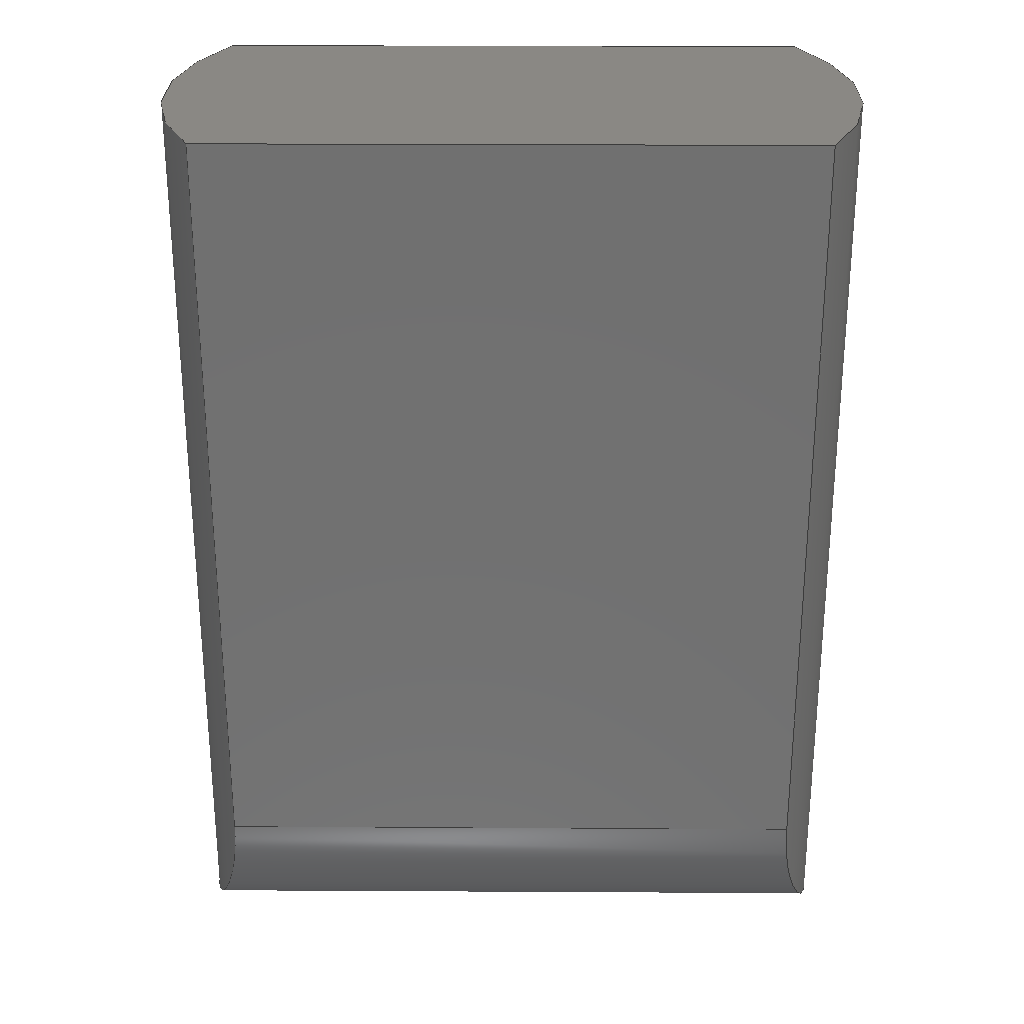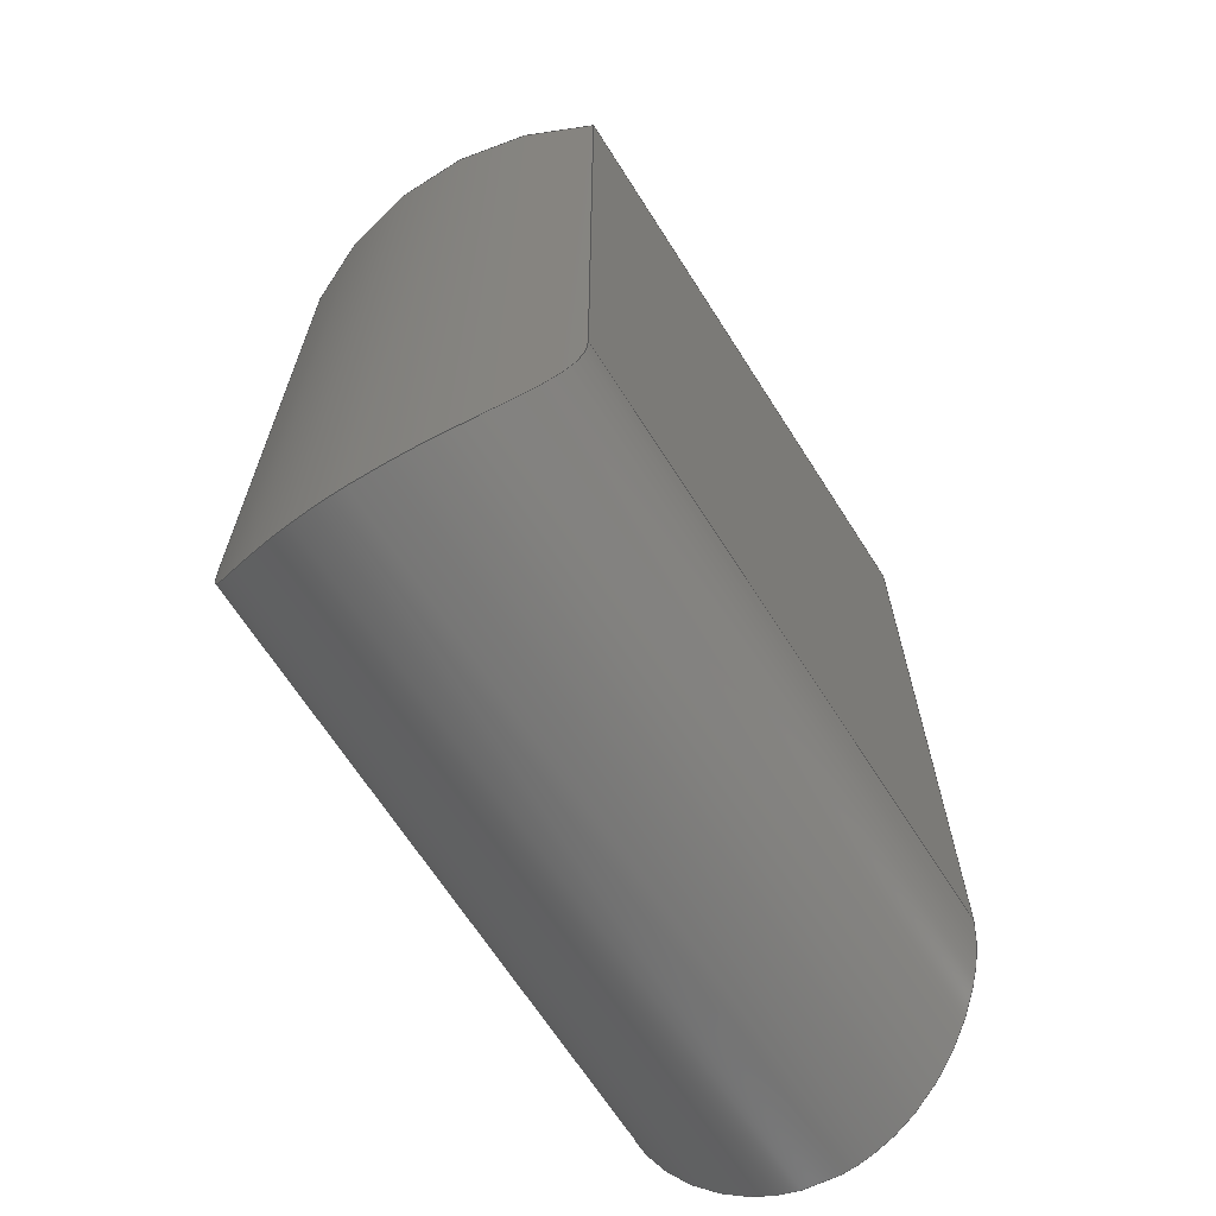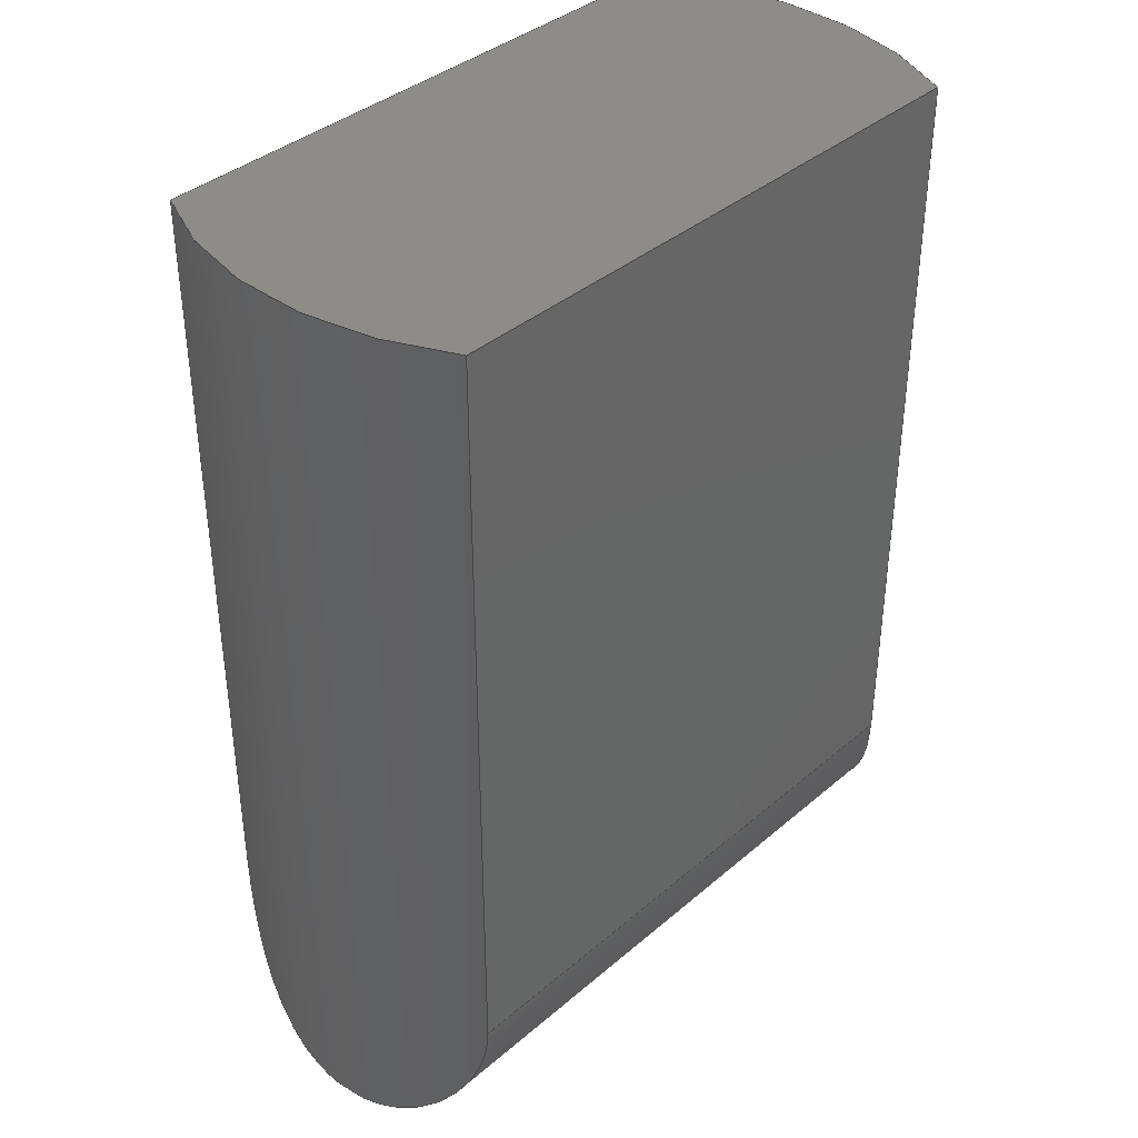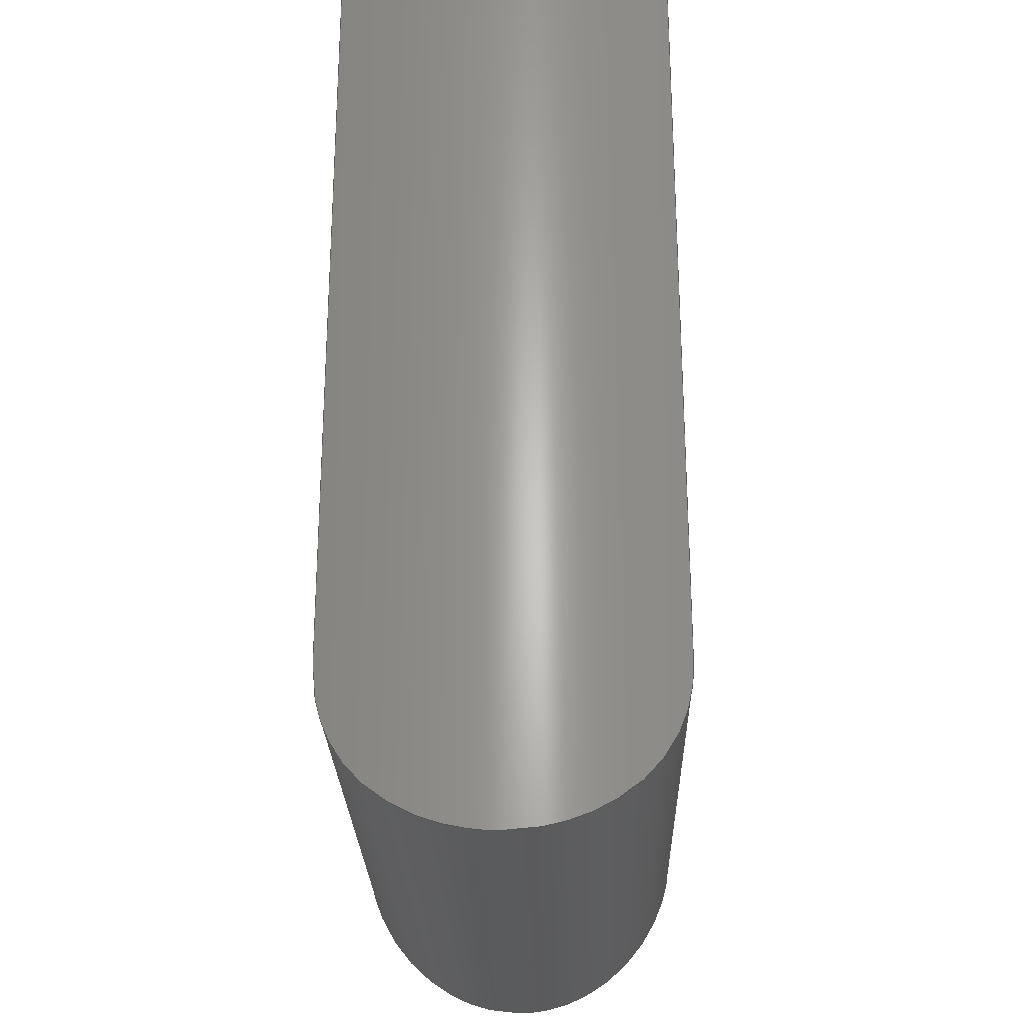
<metadata>
{"format":"step","ext":"step","renderer":"f3d","projection":"perspective","resolution":1024,"background":"white","views":[{"elev":27.1,"azim":-179.5,"up":"+Y"},{"elev":-67.1,"azim":122.5,"up":"+Y"},{"elev":38.2,"azim":132.9,"up":"+Y"},{"elev":-25.8,"azim":-88.4,"up":"+Y"}]}
</metadata>
<code>
ISO-10303-21;
DATA;
#1=MECHANICAL_DESIGN_GEOMETRIC_PRESENTATION_REPRESENTATION('',(#4),#222);
#2=SHAPE_REPRESENTATION_RELATIONSHIP('SRR','None',#229,#3);
#3=ADVANCED_BREP_SHAPE_REPRESENTATION('',(#5),#221);
#4=STYLED_ITEM('',(#239),#5);
#5=MANIFOLD_SOLID_BREP('Body1',#104);
#6=CIRCLE('',#122,0.7);
#7=CIRCLE('',#124,0.7);
#8=B_SPLINE_CURVE_WITH_KNOTS('',3,(#164,#165,#166,#167,#168,#169,#170,
#171,#172,#173),.UNSPECIFIED.,.F.,.F.,(4,2,2,2,4),(-0.5381,-0.4038,
-0.2694,-0.1347,0),.UNSPECIFIED.);
#9=B_SPLINE_CURVE_WITH_KNOTS('',3,(#175,#176,#177,#178,#179,#180,#181,
#182,#183,#184),.UNSPECIFIED.,.F.,.F.,(4,2,2,2,4),(1.076,1.211,
1.346,1.48,1.614),.UNSPECIFIED.);
#10=B_SPLINE_CURVE_WITH_KNOTS('',3,(#188,#189,#190,#191,#192,#193,#194,
#195,#196,#197),.UNSPECIFIED.,.F.,.F.,(4,2,2,2,4),(-0.5381,-0.4038,
-0.2694,-0.1347,0),.UNSPECIFIED.);
#11=B_SPLINE_CURVE_WITH_KNOTS('',3,(#198,#199,#200,#201,#202,#203,#204,
#205,#206,#207),.UNSPECIFIED.,.F.,.F.,(4,2,2,2,4),(1.076,1.211,
1.346,1.48,1.614),.UNSPECIFIED.);
#12=CYLINDRICAL_SURFACE('',#119,0.35);
#13=CYLINDRICAL_SURFACE('',#121,0.7);
#14=CYLINDRICAL_SURFACE('',#123,0.7);
#15=FACE_OUTER_BOUND('',#21,.T.);
#16=FACE_OUTER_BOUND('',#22,.T.);
#17=FACE_OUTER_BOUND('',#23,.T.);
#18=FACE_OUTER_BOUND('',#24,.T.);
#19=FACE_OUTER_BOUND('',#25,.T.);
#20=FACE_OUTER_BOUND('',#26,.T.);
#21=EDGE_LOOP('',(#67,#68,#69,#70));
#22=EDGE_LOOP('',(#71,#72,#73,#74,#75,#76));
#23=EDGE_LOOP('',(#77,#78,#79,#80));
#24=EDGE_LOOP('',(#81,#82,#83,#84,#85));
#25=EDGE_LOOP('',(#86,#87,#88,#89,#90));
#26=EDGE_LOOP('',(#91,#92,#93,#94));
#27=LINE('',#156,#35);
#28=LINE('',#158,#36);
#29=LINE('',#160,#37);
#30=LINE('',#161,#38);
#31=LINE('',#186,#39);
#32=LINE('',#210,#40);
#33=LINE('',#212,#41);
#34=LINE('',#213,#42);
#35=VECTOR('',#130,1);
#36=VECTOR('',#131,1);
#37=VECTOR('',#132,1);
#38=VECTOR('',#133,1);
#39=VECTOR('',#136,1);
#40=VECTOR('',#139,1);
#41=VECTOR('',#140,1);
#42=VECTOR('',#141,1);
#43=VERTEX_POINT('',#154);
#44=VERTEX_POINT('',#155);
#45=VERTEX_POINT('',#157);
#46=VERTEX_POINT('',#159);
#47=VERTEX_POINT('',#163);
#48=VERTEX_POINT('',#174);
#49=VERTEX_POINT('',#185);
#50=VERTEX_POINT('',#187);
#51=VERTEX_POINT('',#209);
#52=VERTEX_POINT('',#211);
#53=EDGE_CURVE('',#43,#44,#27,.T.);
#54=EDGE_CURVE('',#44,#45,#28,.T.);
#55=EDGE_CURVE('',#46,#45,#29,.T.);
#56=EDGE_CURVE('',#43,#46,#30,.T.);
#57=EDGE_CURVE('',#47,#43,#8,.T.);
#58=EDGE_CURVE('',#48,#47,#9,.T.);
#59=EDGE_CURVE('',#48,#49,#31,.T.);
#60=EDGE_CURVE('',#50,#49,#10,.T.);
#61=EDGE_CURVE('',#44,#50,#11,.T.);
#62=EDGE_CURVE('',#48,#51,#32,.T.);
#63=EDGE_CURVE('',#52,#51,#33,.T.);
#64=EDGE_CURVE('',#49,#52,#34,.T.);
#65=EDGE_CURVE('',#45,#52,#6,.T.);
#66=EDGE_CURVE('',#51,#46,#7,.T.);
#67=ORIENTED_EDGE('',*,*,#53,.T.);
#68=ORIENTED_EDGE('',*,*,#54,.T.);
#69=ORIENTED_EDGE('',*,*,#55,.F.);
#70=ORIENTED_EDGE('',*,*,#56,.F.);
#71=ORIENTED_EDGE('',*,*,#57,.F.);
#72=ORIENTED_EDGE('',*,*,#58,.F.);
#73=ORIENTED_EDGE('',*,*,#59,.T.);
#74=ORIENTED_EDGE('',*,*,#60,.F.);
#75=ORIENTED_EDGE('',*,*,#61,.F.);
#76=ORIENTED_EDGE('',*,*,#53,.F.);
#77=ORIENTED_EDGE('',*,*,#59,.F.);
#78=ORIENTED_EDGE('',*,*,#62,.T.);
#79=ORIENTED_EDGE('',*,*,#63,.F.);
#80=ORIENTED_EDGE('',*,*,#64,.F.);
#81=ORIENTED_EDGE('',*,*,#60,.T.);
#82=ORIENTED_EDGE('',*,*,#64,.T.);
#83=ORIENTED_EDGE('',*,*,#65,.F.);
#84=ORIENTED_EDGE('',*,*,#54,.F.);
#85=ORIENTED_EDGE('',*,*,#61,.T.);
#86=ORIENTED_EDGE('',*,*,#57,.T.);
#87=ORIENTED_EDGE('',*,*,#56,.T.);
#88=ORIENTED_EDGE('',*,*,#66,.F.);
#89=ORIENTED_EDGE('',*,*,#62,.F.);
#90=ORIENTED_EDGE('',*,*,#58,.T.);
#91=ORIENTED_EDGE('',*,*,#66,.T.);
#92=ORIENTED_EDGE('',*,*,#55,.T.);
#93=ORIENTED_EDGE('',*,*,#65,.T.);
#94=ORIENTED_EDGE('',*,*,#63,.T.);
#95=PLANE('',#118);
#96=PLANE('',#120);
#97=PLANE('',#125);
#98=ADVANCED_FACE('',(#15),#95,.T.);
#99=ADVANCED_FACE('',(#16),#12,.T.);
#100=ADVANCED_FACE('',(#17),#96,.T.);
#101=ADVANCED_FACE('',(#18),#13,.T.);
#102=ADVANCED_FACE('',(#19),#14,.T.);
#103=ADVANCED_FACE('',(#20),#97,.T.);
#104=CLOSED_SHELL('',(#98,#99,#100,#101,#102,#103));
#105=DERIVED_UNIT_ELEMENT(#107,1);
#106=DERIVED_UNIT_ELEMENT(#224,3);
#107=(
MASS_UNIT()
NAMED_UNIT(*)
SI_UNIT(.KILO.,.GRAM.)
);
#108=DERIVED_UNIT((#105,#106));
#109=MEASURE_REPRESENTATION_ITEM('density measure',
POSITIVE_RATIO_MEASURE(7850),#108);
#110=PROPERTY_DEFINITION_REPRESENTATION(#115,#112);
#111=PROPERTY_DEFINITION_REPRESENTATION(#116,#113);
#112=REPRESENTATION('material name',(#114),#221);
#113=REPRESENTATION('density',(#109),#221);
#114=DESCRIPTIVE_REPRESENTATION_ITEM('Steel','Steel');
#115=PROPERTY_DEFINITION('material property','material name',#231);
#116=PROPERTY_DEFINITION('material property','density of part',#231);
#117=AXIS2_PLACEMENT_3D('placement',#152,#126,#127);
#118=AXIS2_PLACEMENT_3D('',#153,#128,#129);
#119=AXIS2_PLACEMENT_3D('',#162,#134,#135);
#120=AXIS2_PLACEMENT_3D('',#208,#137,#138);
#121=AXIS2_PLACEMENT_3D('',#214,#142,#143);
#122=AXIS2_PLACEMENT_3D('',#215,#144,#145);
#123=AXIS2_PLACEMENT_3D('',#216,#146,#147);
#124=AXIS2_PLACEMENT_3D('',#217,#148,#149);
#125=AXIS2_PLACEMENT_3D('',#218,#150,#151);
#126=DIRECTION('axis',(0,0,1));
#127=DIRECTION('refdir',(1,0,0));
#128=DIRECTION('center_axis',(0,0,-1));
#129=DIRECTION('ref_axis',(-1,0,0));
#130=DIRECTION('',(-1,0,0));
#131=DIRECTION('',(0,1,0));
#132=DIRECTION('',(-1,0,0));
#133=DIRECTION('',(0,1,0));
#134=DIRECTION('center_axis',(1,0,0));
#135=DIRECTION('ref_axis',(0,0,-1));
#136=DIRECTION('',(-1,0,0));
#137=DIRECTION('center_axis',(0,0,1));
#138=DIRECTION('ref_axis',(1,0,0));
#139=DIRECTION('',(0,1,0));
#140=DIRECTION('',(1,0,0));
#141=DIRECTION('',(0,1,0));
#142=DIRECTION('center_axis',(0,1,0));
#143=DIRECTION('ref_axis',(-1,0,1.225e-16));
#144=DIRECTION('center_axis',(0,1,0));
#145=DIRECTION('ref_axis',(1,0,0));
#146=DIRECTION('center_axis',(0,1,0));
#147=DIRECTION('ref_axis',(1,0,0));
#148=DIRECTION('center_axis',(0,1,0));
#149=DIRECTION('ref_axis',(1,0,0));
#150=DIRECTION('center_axis',(0,1,0));
#151=DIRECTION('ref_axis',(1,0,0));
#152=CARTESIAN_POINT('',(0,0,0));
#153=CARTESIAN_POINT('Origin',(0.6062,0,-0.35));
#154=CARTESIAN_POINT('',(0.6062,0.35,-0.35));
#155=CARTESIAN_POINT('',(-0.6062,0.35,-0.35));
#156=CARTESIAN_POINT('',(0,0.35,-0.35));
#157=CARTESIAN_POINT('',(-0.6062,1.9,-0.35));
#158=CARTESIAN_POINT('',(-0.6062,0,-0.35));
#159=CARTESIAN_POINT('',(0.6062,1.9,-0.35));
#160=CARTESIAN_POINT('',(0.7,1.9,-0.35));
#161=CARTESIAN_POINT('',(0.6062,0,-0.35));
#162=CARTESIAN_POINT('Origin',(0,0.35,0));
#163=CARTESIAN_POINT('',(0.7,0,0));
#164=CARTESIAN_POINT('Ctrl Pts',(0.7,1.041e-17,8.327e-17));
#165=CARTESIAN_POINT('Ctrl Pts',(0.7,4.642e-19,-0.04478));
#166=CARTESIAN_POINT('Ctrl Pts',(0.6953,0.009113,
-0.09203));
#167=CARTESIAN_POINT('Ctrl Pts',(0.6784,0.04509,-0.1781));
#168=CARTESIAN_POINT('Ctrl Pts',(0.6664,0.07192,-0.2169));
#169=CARTESIAN_POINT('Ctrl Pts',(0.6432,0.1332,-0.2782));
#170=CARTESIAN_POINT('Ctrl Pts',(0.6304,0.172,-0.3049));
#171=CARTESIAN_POINT('Ctrl Pts',(0.6117,0.2579,-0.3409));
#172=CARTESIAN_POINT('Ctrl Pts',(0.6062,0.3051,-0.35));
#173=CARTESIAN_POINT('Ctrl Pts',(0.6062,0.35,-0.35));
#174=CARTESIAN_POINT('',(0.6062,0.35,0.35));
#175=CARTESIAN_POINT('Ctrl Pts',(0.6062,0.35,0.35));
#176=CARTESIAN_POINT('Ctrl Pts',(0.6062,0.3051,0.35));
#177=CARTESIAN_POINT('Ctrl Pts',(0.6117,0.2579,0.3409));
#178=CARTESIAN_POINT('Ctrl Pts',(0.6304,0.172,0.3049));
#179=CARTESIAN_POINT('Ctrl Pts',(0.6432,0.1332,0.2782));
#180=CARTESIAN_POINT('Ctrl Pts',(0.6664,0.07192,0.2169));
#181=CARTESIAN_POINT('Ctrl Pts',(0.6784,0.04509,0.1781));
#182=CARTESIAN_POINT('Ctrl Pts',(0.6953,0.009113,
0.09203));
#183=CARTESIAN_POINT('Ctrl Pts',(0.7,1.587e-17,0.04478));
#184=CARTESIAN_POINT('Ctrl Pts',(0.7,1.214e-17,5.551e-17));
#185=CARTESIAN_POINT('',(-0.6062,0.35,0.35));
#186=CARTESIAN_POINT('',(0,0.35,0.35));
#187=CARTESIAN_POINT('',(-0.7,0,0));
#188=CARTESIAN_POINT('Ctrl Pts',(-0.7,1.214e-17,-2.776e-17));
#189=CARTESIAN_POINT('Ctrl Pts',(-0.7,7.171e-18,0.04478));
#190=CARTESIAN_POINT('Ctrl Pts',(-0.6953,0.009113,
0.09203));
#191=CARTESIAN_POINT('Ctrl Pts',(-0.6784,0.04509,
0.1781));
#192=CARTESIAN_POINT('Ctrl Pts',(-0.6664,0.07192,
0.2169));
#193=CARTESIAN_POINT('Ctrl Pts',(-0.6432,0.1332,0.2782));
#194=CARTESIAN_POINT('Ctrl Pts',(-0.6304,0.172,0.3049));
#195=CARTESIAN_POINT('Ctrl Pts',(-0.6117,0.2579,0.3409));
#196=CARTESIAN_POINT('Ctrl Pts',(-0.6062,0.3051,0.35));
#197=CARTESIAN_POINT('Ctrl Pts',(-0.6062,0.35,0.35));
#198=CARTESIAN_POINT('Ctrl Pts',(-0.6062,0.35,-0.35));
#199=CARTESIAN_POINT('Ctrl Pts',(-0.6062,0.3051,-0.35));
#200=CARTESIAN_POINT('Ctrl Pts',(-0.6117,0.2579,-0.3409));
#201=CARTESIAN_POINT('Ctrl Pts',(-0.6304,0.172,-0.3049));
#202=CARTESIAN_POINT('Ctrl Pts',(-0.6432,0.1332,-0.2782));
#203=CARTESIAN_POINT('Ctrl Pts',(-0.6664,0.07192,
-0.2169));
#204=CARTESIAN_POINT('Ctrl Pts',(-0.6784,0.04509,
-0.1781));
#205=CARTESIAN_POINT('Ctrl Pts',(-0.6953,0.009113,
-0.09203));
#206=CARTESIAN_POINT('Ctrl Pts',(-0.7,9.657e-18,-0.04478));
#207=CARTESIAN_POINT('Ctrl Pts',(-0.7,1.214e-17,-2.776e-17));
#208=CARTESIAN_POINT('Origin',(-0.6062,0,0.35));
#209=CARTESIAN_POINT('',(0.6062,1.9,0.35));
#210=CARTESIAN_POINT('',(0.6062,0,0.35));
#211=CARTESIAN_POINT('',(-0.6062,1.9,0.35));
#212=CARTESIAN_POINT('',(-0.7,1.9,0.35));
#213=CARTESIAN_POINT('',(-0.6062,0,0.35));
#214=CARTESIAN_POINT('Origin',(0,0,0));
#215=CARTESIAN_POINT('Origin',(0,1.9,0));
#216=CARTESIAN_POINT('Origin',(0,0,0));
#217=CARTESIAN_POINT('Origin',(0,1.9,0));
#218=CARTESIAN_POINT('Origin',(0,1.9,0));
#219=UNCERTAINTY_MEASURE_WITH_UNIT(LENGTH_MEASURE(0.001),#223,
'DISTANCE_ACCURACY_VALUE',
'Maximum model space distance between geometric entities at asserted c
onnectivities');
#220=UNCERTAINTY_MEASURE_WITH_UNIT(LENGTH_MEASURE(0.001),#223,
'DISTANCE_ACCURACY_VALUE',
'Maximum model space distance between geometric entities at asserted c
onnectivities');
#221=(
GEOMETRIC_REPRESENTATION_CONTEXT(3)
GLOBAL_UNCERTAINTY_ASSIGNED_CONTEXT((#219))
GLOBAL_UNIT_ASSIGNED_CONTEXT((#223,#225,#226))
REPRESENTATION_CONTEXT('','3D')
);
#222=(
GEOMETRIC_REPRESENTATION_CONTEXT(3)
GLOBAL_UNCERTAINTY_ASSIGNED_CONTEXT((#220))
GLOBAL_UNIT_ASSIGNED_CONTEXT((#223,#225,#226))
REPRESENTATION_CONTEXT('','3D')
);
#223=(
LENGTH_UNIT()
NAMED_UNIT(*)
SI_UNIT(.CENTI.,.METRE.)
);
#224=(
LENGTH_UNIT()
NAMED_UNIT(*)
SI_UNIT($,.METRE.)
);
#225=(
NAMED_UNIT(*)
PLANE_ANGLE_UNIT()
SI_UNIT($,.RADIAN.)
);
#226=(
NAMED_UNIT(*)
SI_UNIT($,.STERADIAN.)
SOLID_ANGLE_UNIT()
);
#227=SHAPE_DEFINITION_REPRESENTATION(#228,#229);
#228=PRODUCT_DEFINITION_SHAPE('',$,#231);
#229=SHAPE_REPRESENTATION('',(#117),#221);
#230=PRODUCT_DEFINITION_CONTEXT('part definition',#235,'design');
#231=PRODUCT_DEFINITION('pieza 1','pieza 1',#232,#230);
#232=PRODUCT_DEFINITION_FORMATION('',$,#237);
#233=PRODUCT_RELATED_PRODUCT_CATEGORY('pieza 1','pieza 1',(#237));
#234=APPLICATION_PROTOCOL_DEFINITION('international standard',
'automotive_design',2009,#235);
#235=APPLICATION_CONTEXT(
'Core Data for Automotive Mechanical Design Process');
#236=PRODUCT_CONTEXT('part definition',#235,'mechanical');
#237=PRODUCT('pieza 1','pieza 1',$,(#236));
#238=PRESENTATION_STYLE_ASSIGNMENT((#240));
#239=PRESENTATION_STYLE_ASSIGNMENT((#241));
#240=SURFACE_STYLE_USAGE(.BOTH.,#242);
#241=SURFACE_STYLE_USAGE(.BOTH.,#243);
#242=SURFACE_SIDE_STYLE('',(#244));
#243=SURFACE_SIDE_STYLE('',(#245));
#244=SURFACE_STYLE_FILL_AREA(#246);
#245=SURFACE_STYLE_FILL_AREA(#247);
#246=FILL_AREA_STYLE('Steel - Satin',(#248));
#247=FILL_AREA_STYLE('Aluminum - Anodized Rough (Grey)',(#249));
#248=FILL_AREA_STYLE_COLOUR('Steel - Satin',#250);
#249=FILL_AREA_STYLE_COLOUR('Aluminum - Anodized Rough (Grey)',#251);
#250=COLOUR_RGB('Steel - Satin',0.6275,0.6275,0.6275);
#251=COLOUR_RGB('Aluminum - Anodized Rough (Grey)',0.7098,0.7059,
0.7059);
ENDSEC;
END-ISO-10303-21;

</code>
